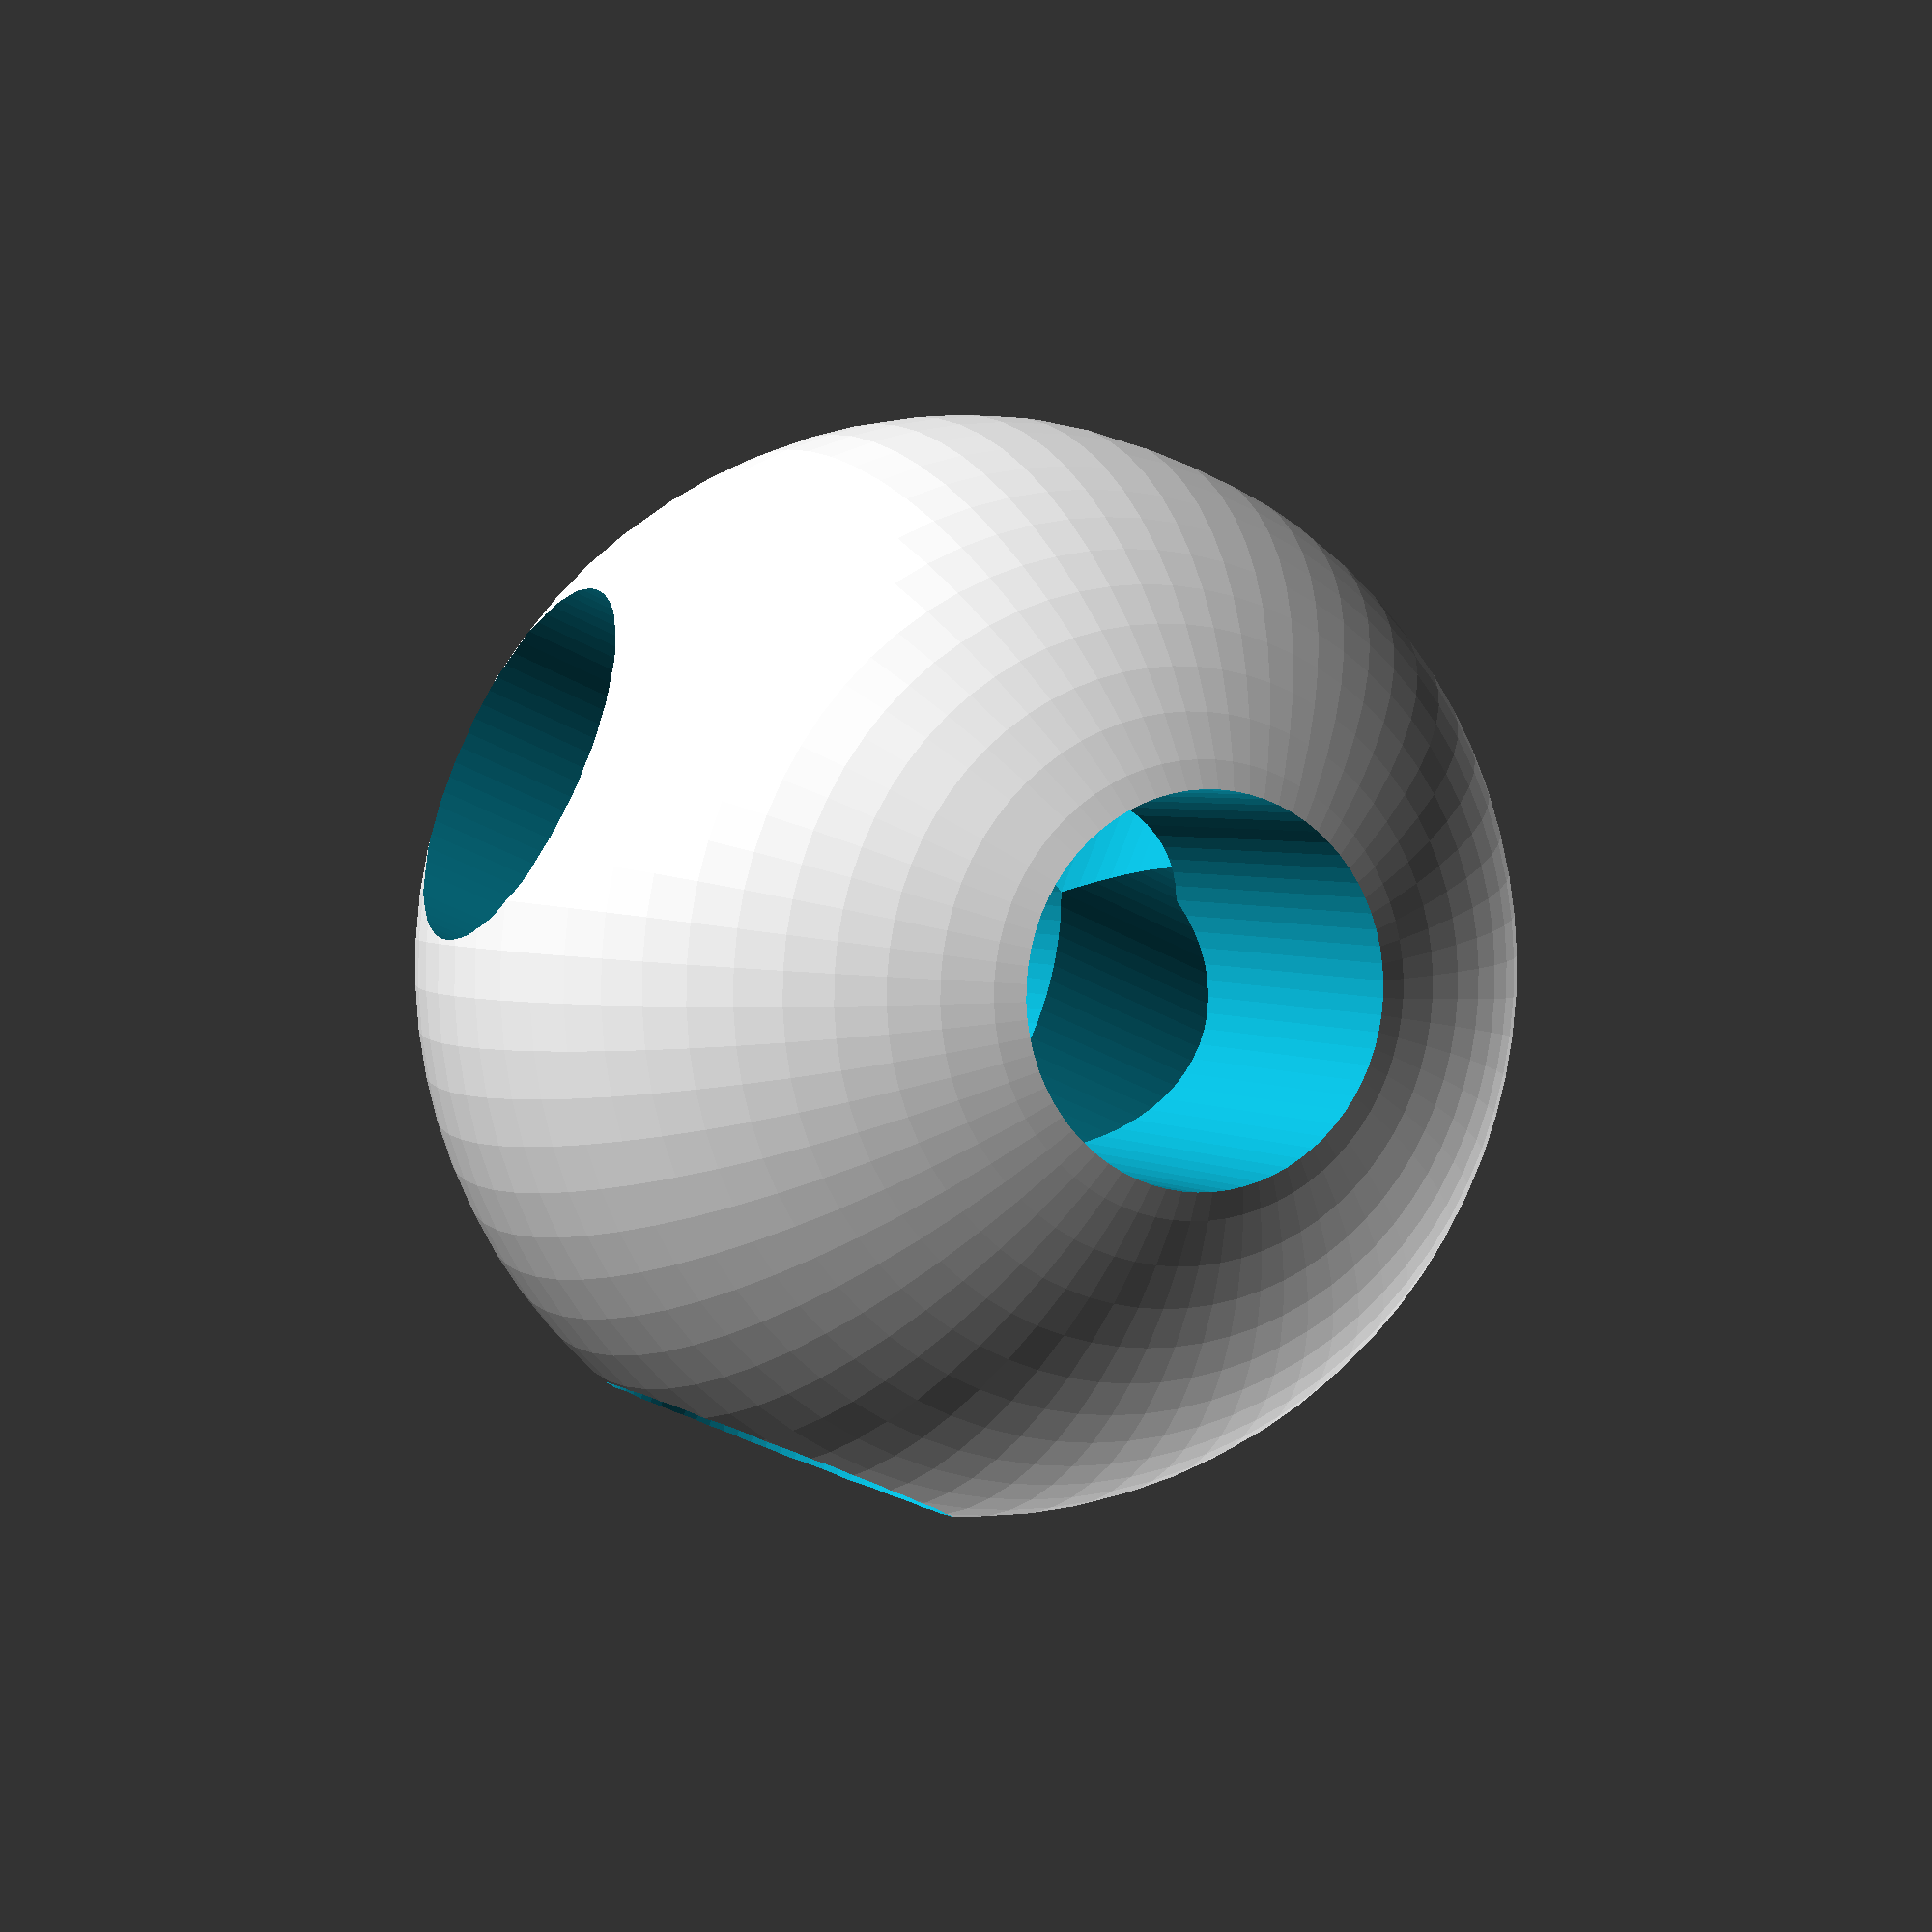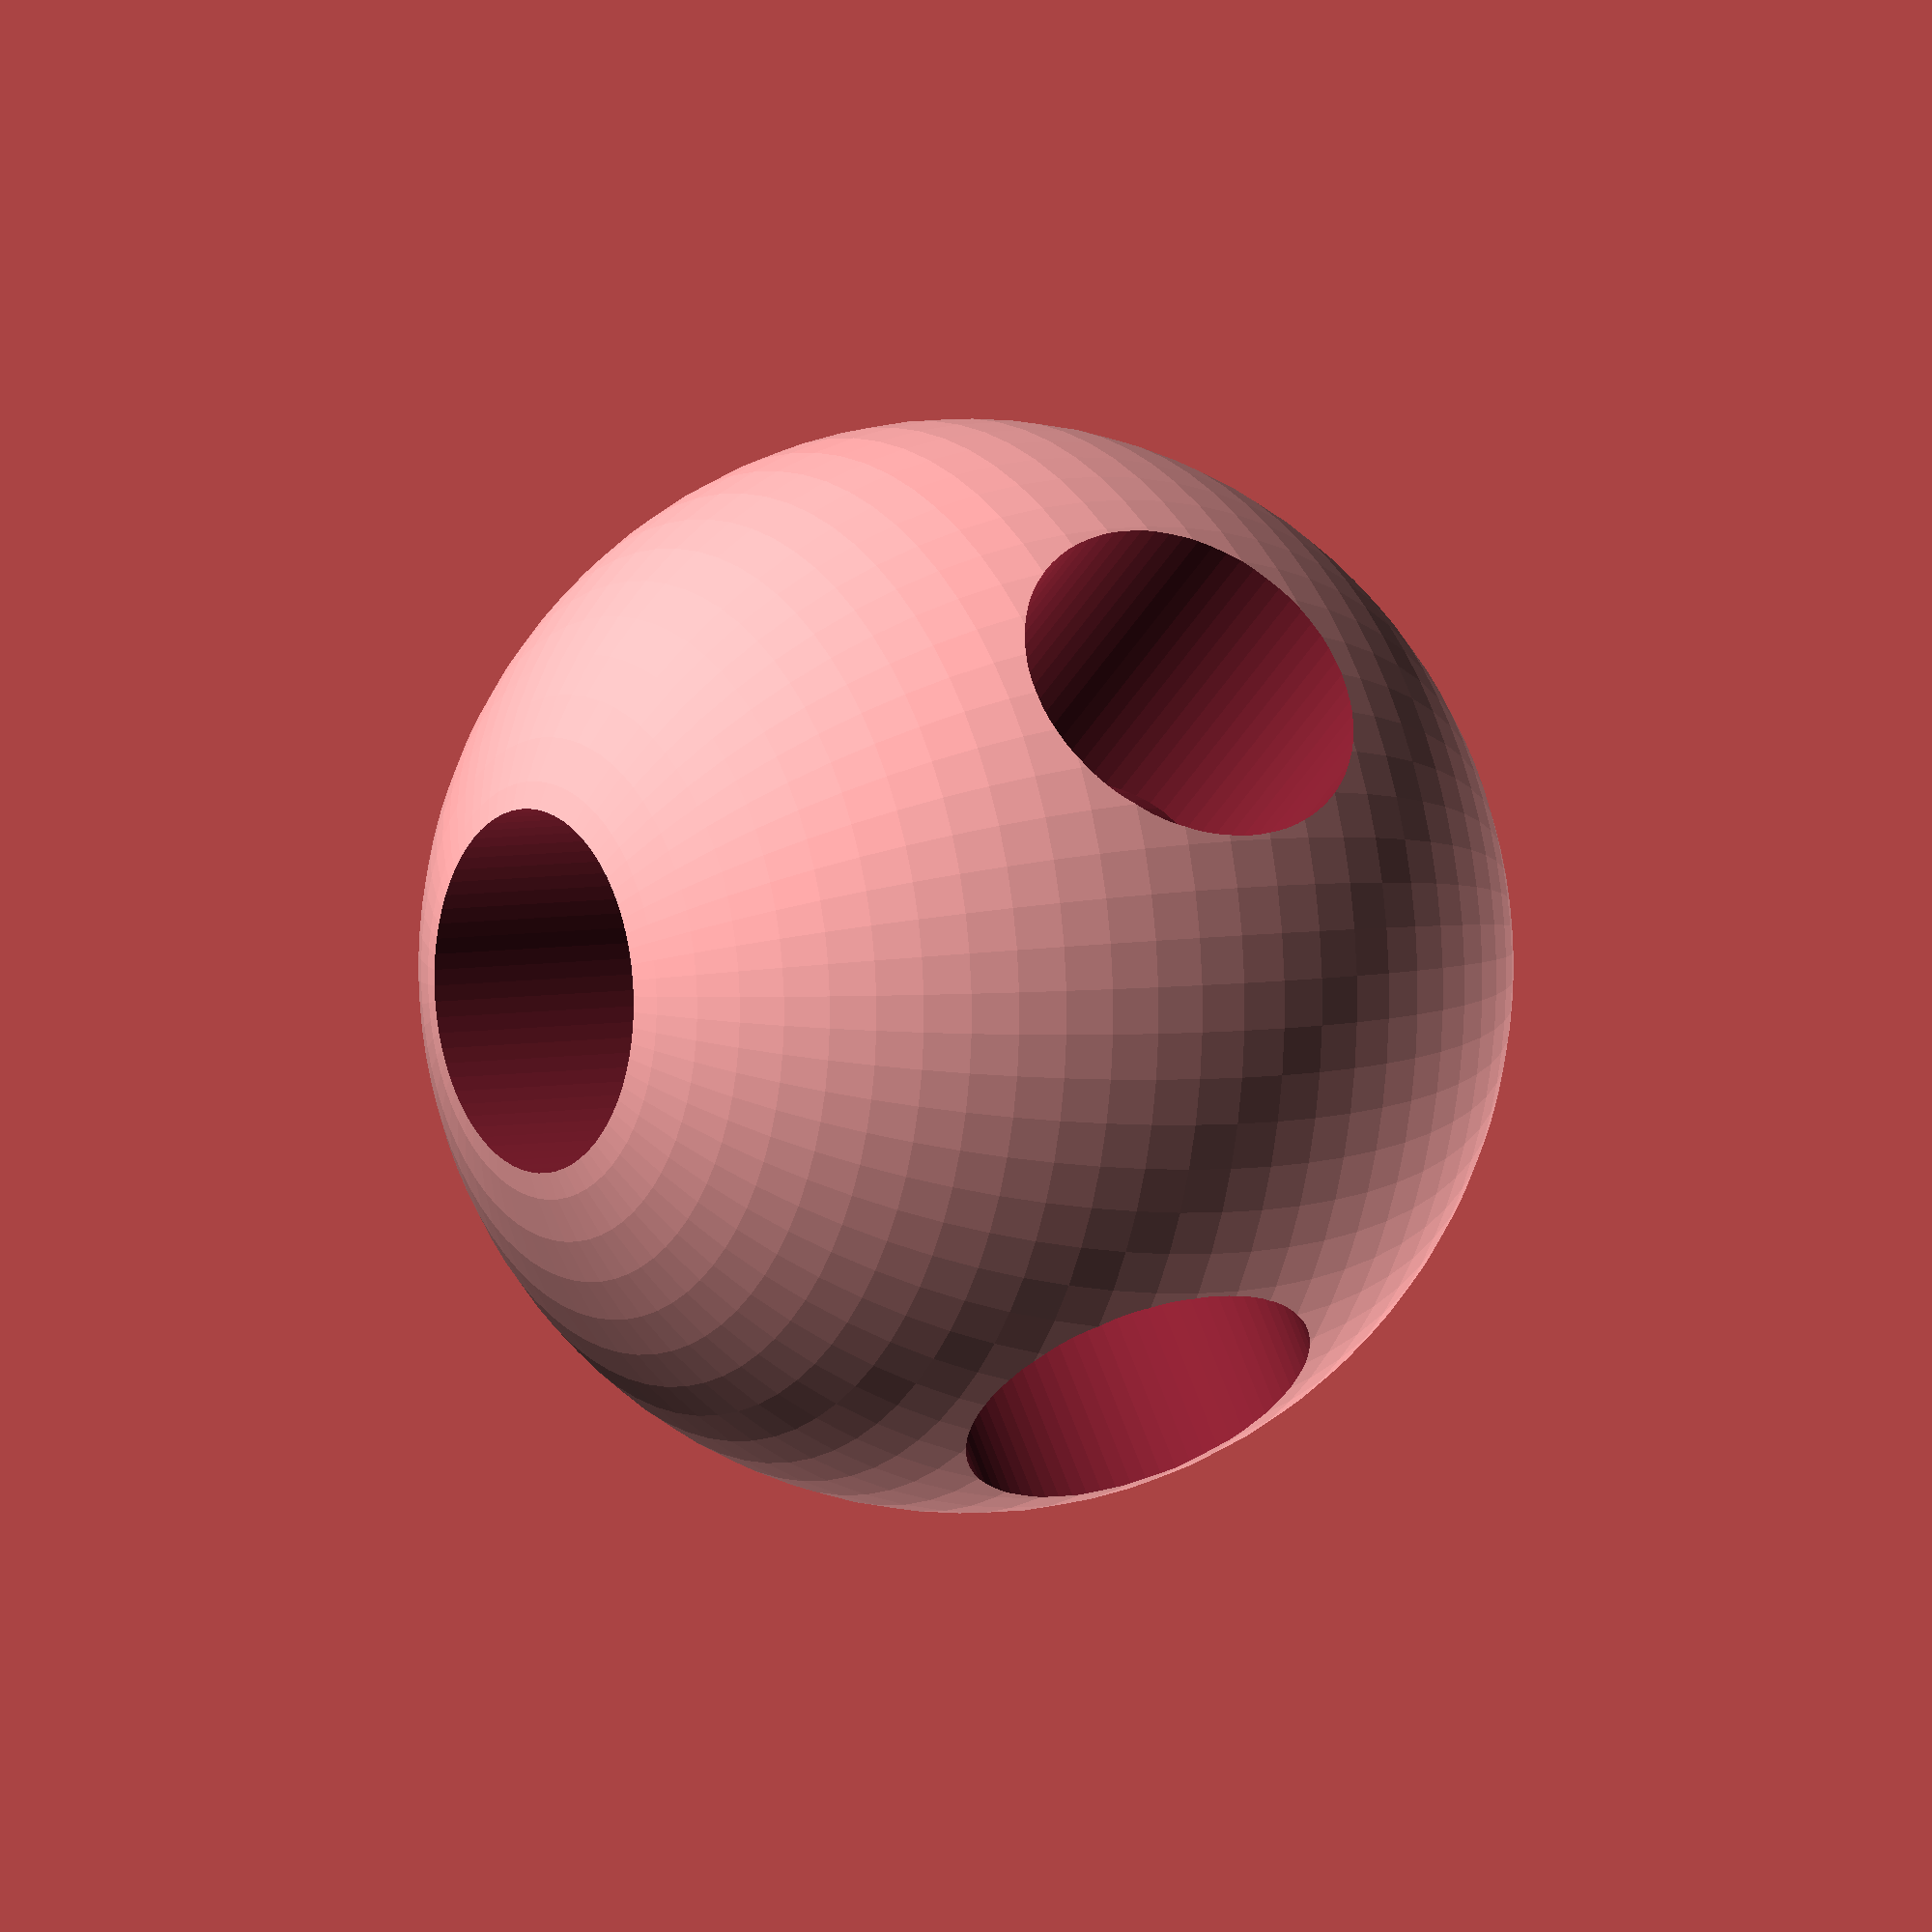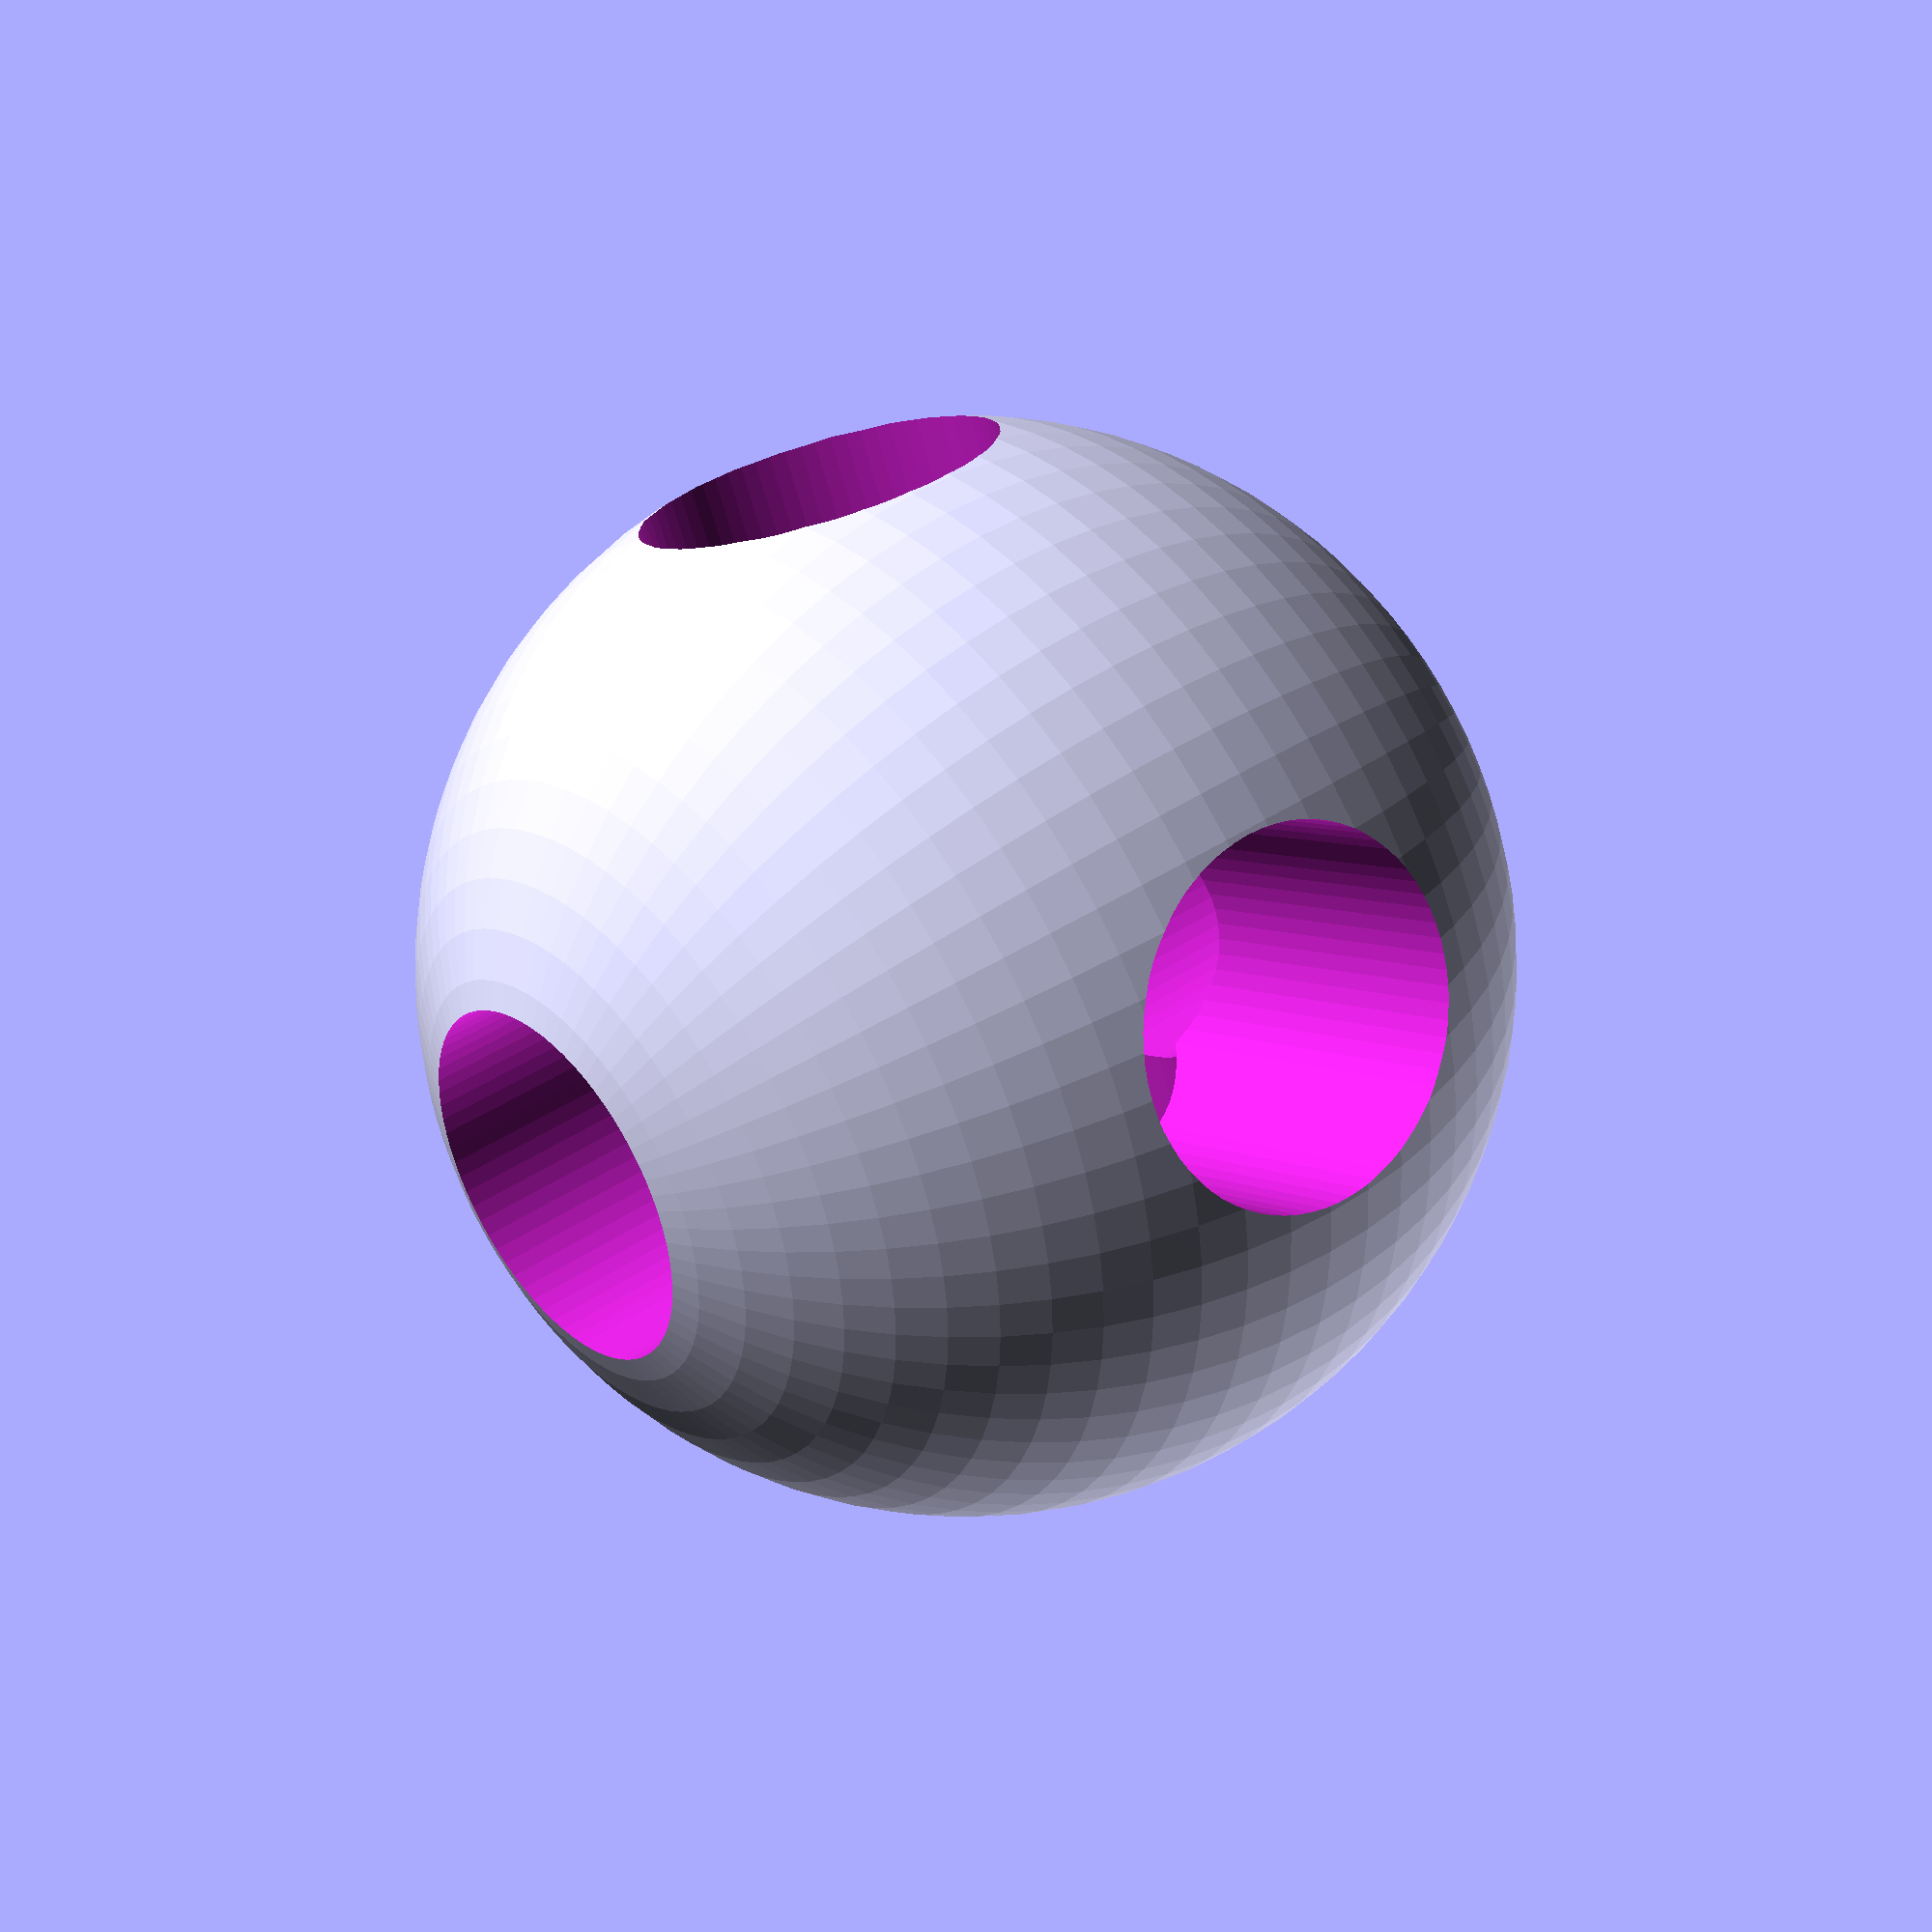
<openscad>
$fa=5; $fs=0.1;


difference(){
    
    sphere(r=6, center=true);
    
    union(){
        cylinder(h=12.1, r=2, center=true);
        rotate([0,90,0]) cylinder(h=12.1, r=2, center=true);
        rotate([90,0,0]) cylinder(h=12.1, r=2, center=true);
    }
    
}
</openscad>
<views>
elev=357.2 azim=336.7 roll=154.9 proj=p view=wireframe
elev=354.9 azim=37.6 roll=236.9 proj=o view=wireframe
elev=141.8 azim=155.0 roll=130.8 proj=p view=wireframe
</views>
